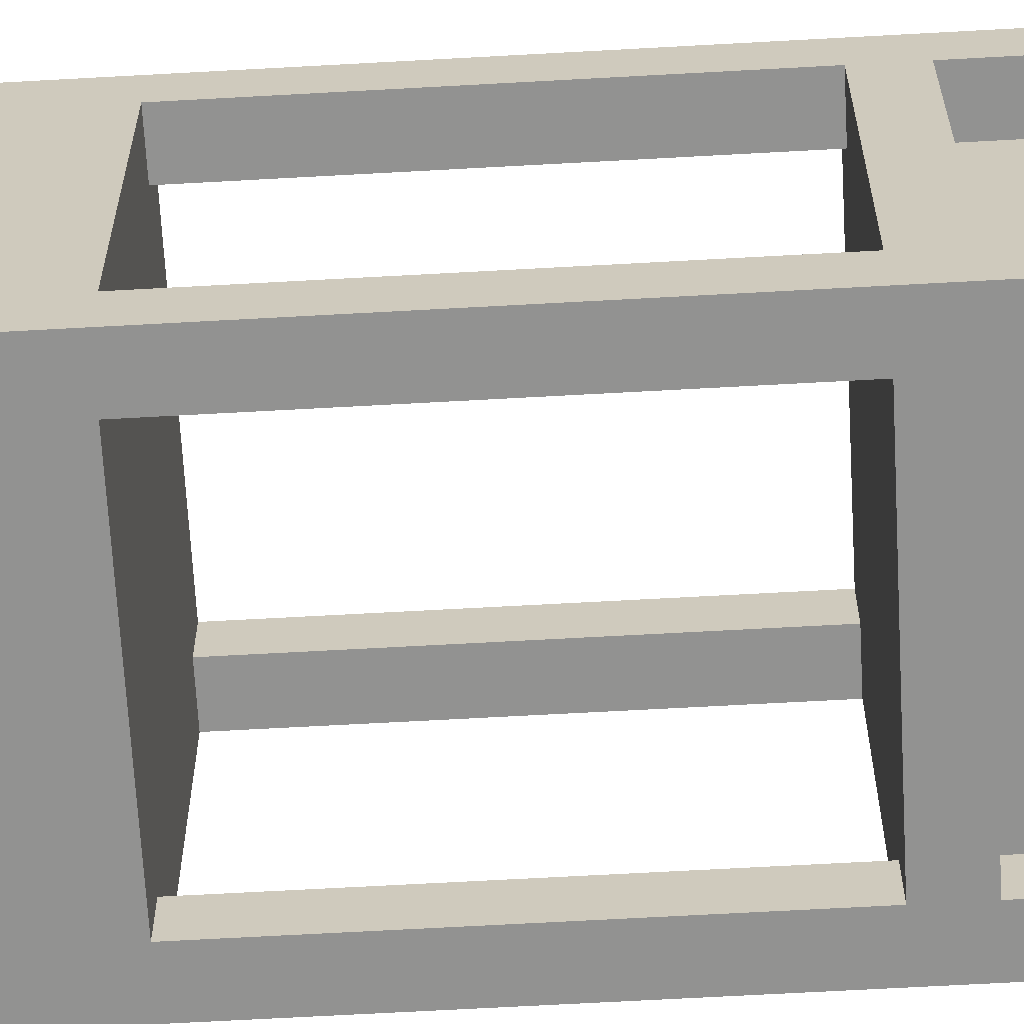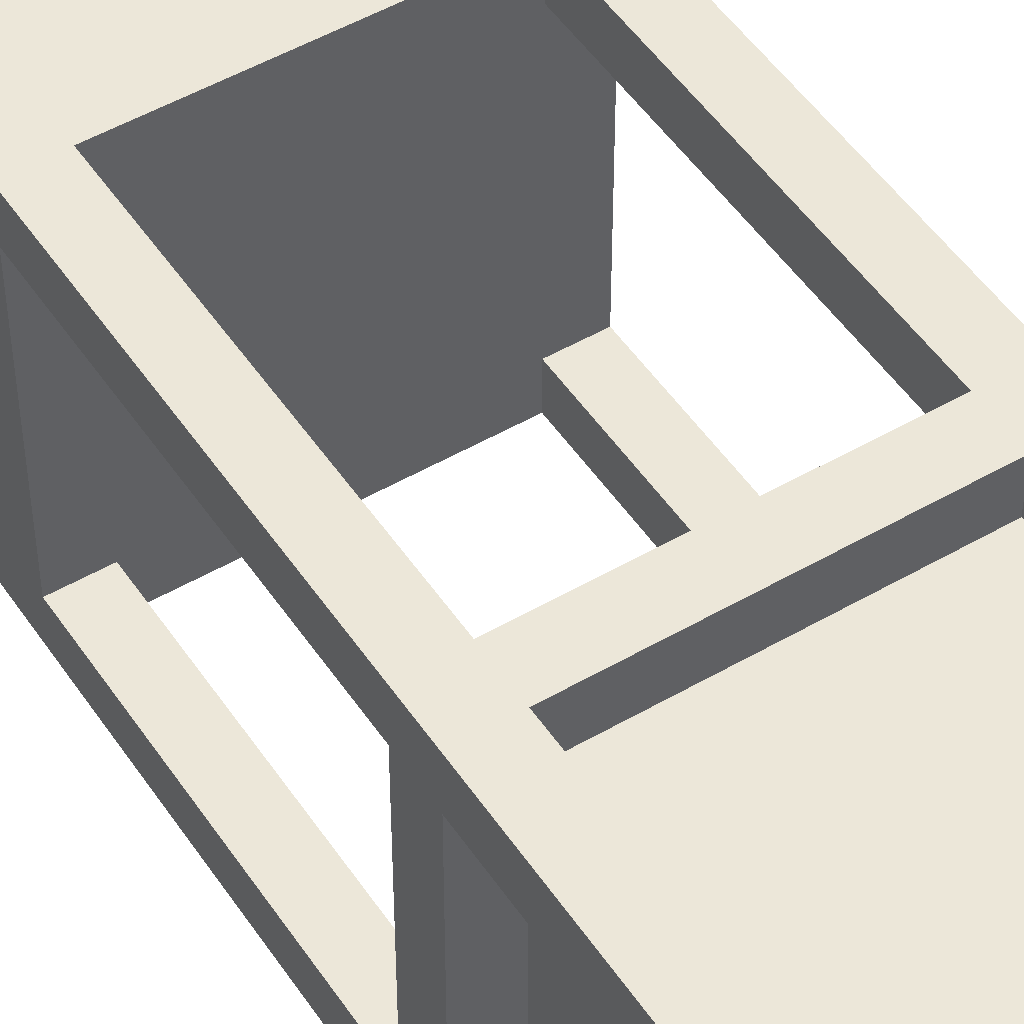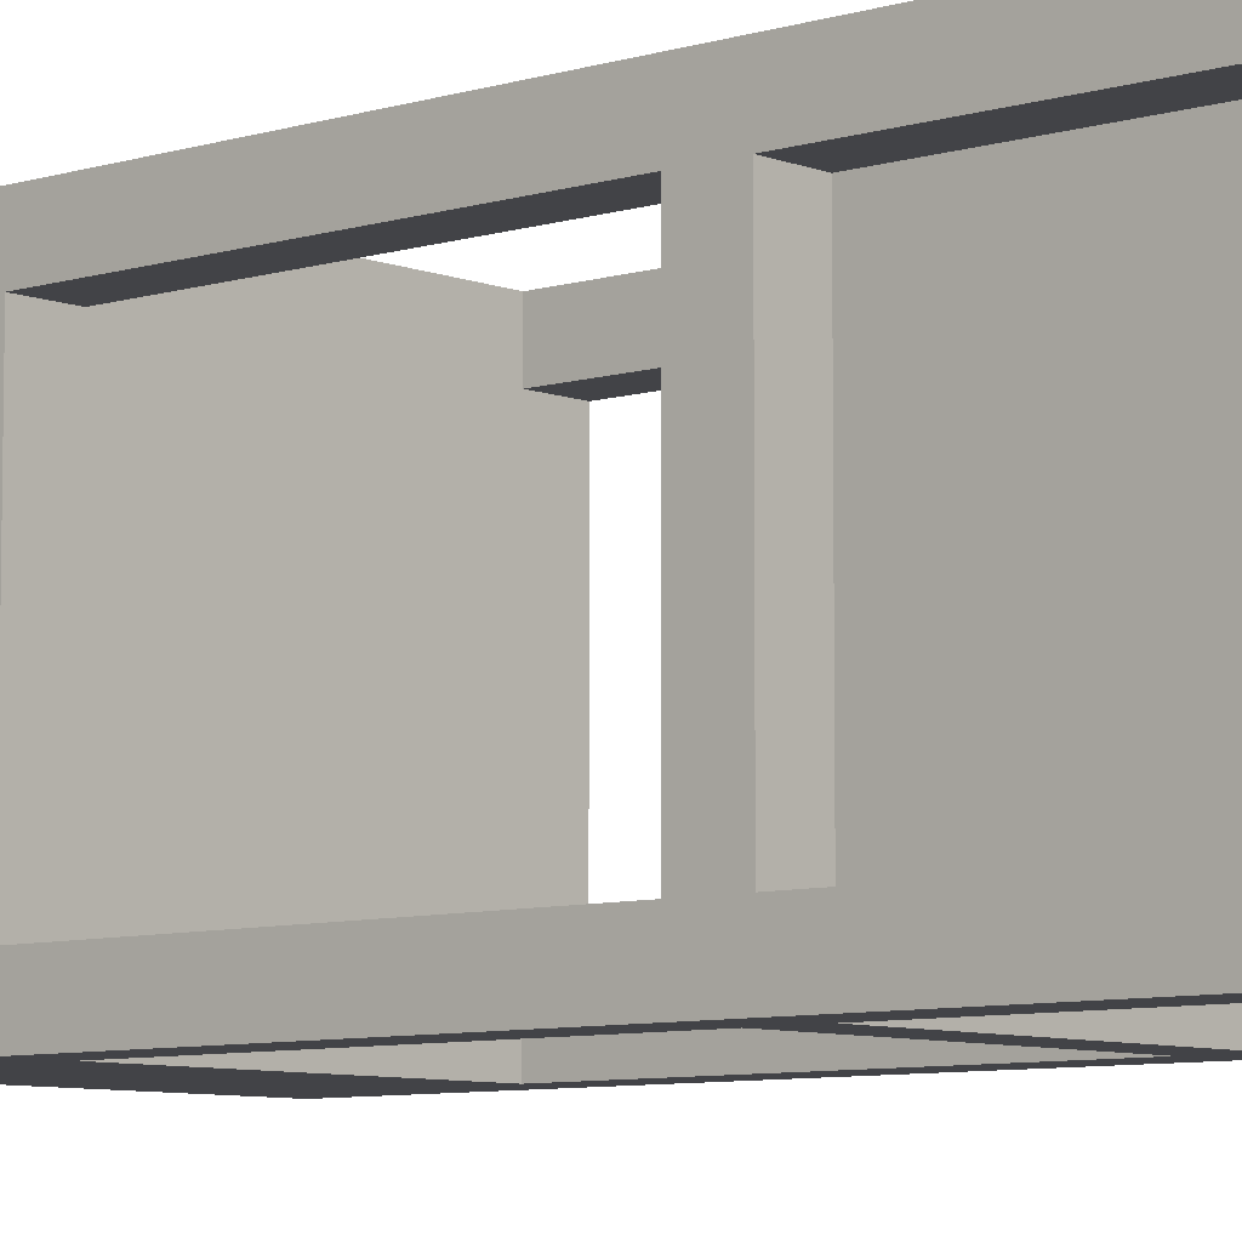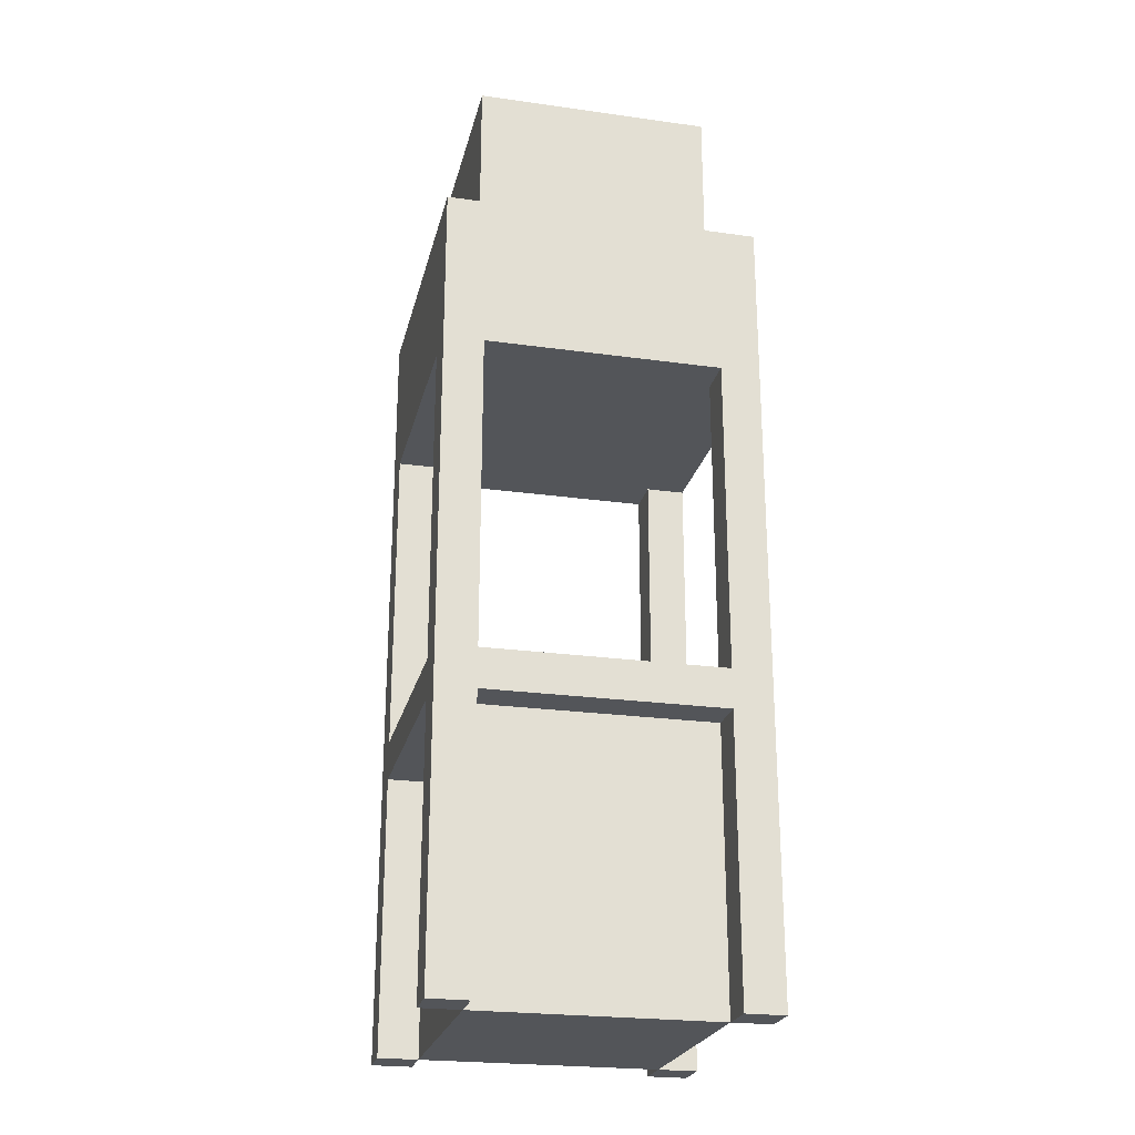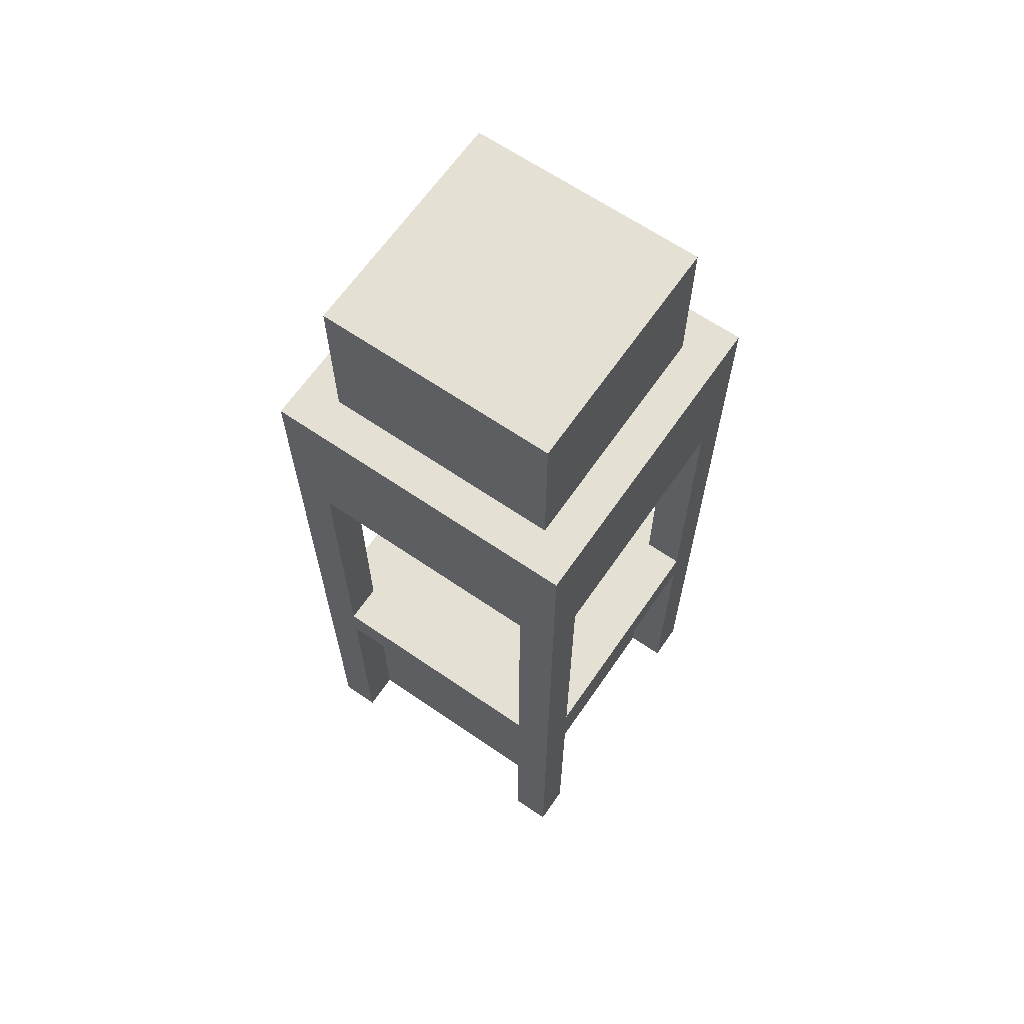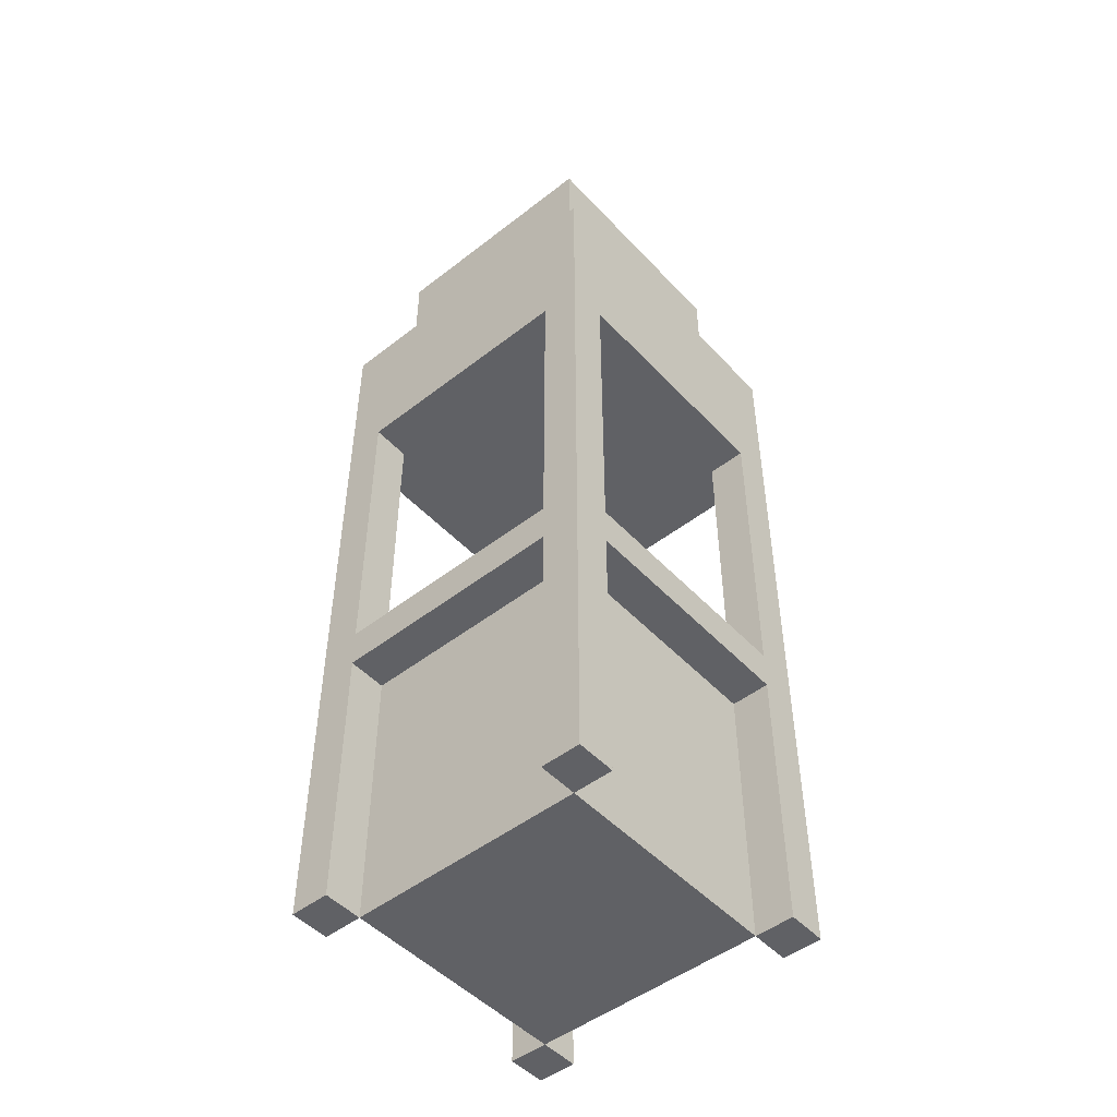
<metadata>
{"format":"obj","ext":"obj","renderer":"f3d","projection":"perspective","resolution":1024,"background":"white","views":[{"elev":-66.3,"azim":-86.8,"up":"+Z"},{"elev":49.9,"azim":-32.6,"up":"+Z"},{"elev":-7.4,"azim":-48.3,"up":"+Z"},{"elev":-24.0,"azim":77.0,"up":"+Y"},{"elev":65.2,"azim":-55.4,"up":"+Y"},{"elev":-49.0,"azim":130.8,"up":"+Y"}]}
</metadata>
<code>
o Cube_Cube.001
v -0.5 0 0.5
v -0.5 0 -0.5
v 0.5 0 0.5
v 0.5 0 -0.5
v -0.5 1 0.375
v -0.5 1 -0.375
v -0.5 0 -0.375
v -0.5 0 0.375
v -0.375 1 -0.5
v 0.375 1 -0.5
v 0.375 0 -0.5
v -0.375 0 -0.5
v 0.5 1 -0.375
v 0.5 1 0.375
v 0.5 0 0.375
v 0.5 0 -0.375
v 0.375 1 0.5
v -0.375 1 0.5
v -0.375 0 0.5
v 0.375 0 0.5
v 0.375 1 0.375
v -0.375 1 0.375
v 0.375 1 -0.375
v -0.375 1 -0.375
v -0.375 0 0.375
v 0.375 0 0.375
v -0.375 0 -0.375
v 0.375 0 -0.375
v 0.375 0.875 0.5
v -0.375 0.875 0.5
v 0.5 0.875 -0.375
v 0.5 0.875 0.375
v -0.375 0.875 -0.5
v 0.375 0.875 -0.5
v -0.5 0.875 0.375
v -0.5 0.875 -0.375
v -0.5 2 -0.375
v 0.375 2 -0.375
v 0.375 2 -0.5
v 0.5 2 0.375
v -0.375 2 0.5
v -0.5 2 0.375
v -0.375 2 -0.5
v 0.5 2 -0.375
v 0.375 2 0.5
v -0.375 0.875 0.375
v 0.375 0.875 0.375
v -0.375 0.875 -0.375
v 0.375 0.875 -0.375
v -0.5 2.5 0.375
v -0.5 2.5 -0.375
v -0.375 2.5 -0.5
v 0.375 2.5 -0.5
v 0.5 2.5 -0.375
v 0.5 2.5 0.375
v 0.375 2.5 0.5
v -0.375 2.5 0.5
v 0.375 2.5 0.375
v -0.375 2.5 0.375
v 0.375 2.5 -0.375
v -0.375 2.5 -0.375
v -0.375 2 0.375
v -0.375 2 -0.375
v 0.375 2 0.375
v -0.5 2.5 0.5
v -0.5 2.5 -0.5
v 0.5 2.5 0.5
v 0.5 2.5 -0.5
v 0.375 3 0.375
v 0.375 3 -0.375
v -0.375 3 -0.375
v -0.375 3 0.375
v -0.5 1 0.5
v -0.5 0.875 0.5
v 0.5 1 0.5
v 0.5 0.875 0.5
v 0.5 1 -0.5
v 0.5 0.875 -0.5
v -0.5 1 -0.5
v -0.5 0.875 -0.5
v -0.5 2 0.5
v -0.5 2 -0.5
v 0.5 2 0.5
v 0.5 2 -0.5
v -0.375 0 0.375
v 0.375 0 0.375
v -0.375 0 -0.375
v 0.375 0 -0.375
f 11 4 16
f 26 15 3
f 8 25 19
f 2 12 27
f 24 22 21
f 14 13 23
f 10 9 24
f 22 24 6
f 21 22 18
f 64 62 63
f 44 40 64
f 17 18 30
f 13 14 32
f 9 10 34
f 5 6 36
f 46 30 19
f 46 85 86
f 48 87 85
f 33 48 27
f 88 87 48
f 85 87 88
f 7 27 48
f 47 49 31
f 49 48 33
f 48 46 35
f 46 47 29
f 59 61 51
f 58 59 57
f 60 58 55
f 61 60 53
f 35 46 25
f 86 88 49
f 43 39 38
f 63 62 42
f 45 41 62
f 65 57 59
f 10 77 78
f 58 56 67
f 61 52 66
f 60 54 68
f 58 69 72
f 71 72 69
f 59 72 71
f 60 70 69
f 61 71 70
f 42 50 51
f 57 41 45
f 55 40 44
f 53 39 43
f 78 77 13
f 14 75 76
f 76 75 17
f 18 73 74
f 74 73 5
f 80 79 9
f 43 63 24
f 63 37 6
f 6 79 80
f 45 64 21
f 21 64 40
f 44 38 23
f 23 38 39
f 22 62 41
f 5 42 62
f 76 29 20
f 15 32 76
f 78 31 16
f 11 34 78
f 80 33 12
f 7 36 80
f 74 35 8
f 19 30 74
f 50 42 81
f 57 65 81
f 83 40 55
f 83 67 56
f 84 39 53
f 84 68 54
f 37 51 66
f 52 43 82
f 9 79 82
f 82 79 6
f 5 73 81
f 81 73 18
f 17 75 83
f 83 75 14
f 13 77 84
f 84 77 10
f 47 32 15
f 29 47 26
f 28 49 34
f 16 31 49
f 28 11 16
f 20 26 3
f 1 8 19
f 7 2 27
f 23 24 21
f 21 14 23
f 23 10 24
f 5 22 6
f 17 21 18
f 38 64 63
f 38 44 64
f 29 17 30
f 31 13 32
f 33 9 34
f 35 5 36
f 25 46 19
f 47 46 86
f 46 48 85
f 12 33 27
f 49 88 48
f 86 85 88
f 36 7 48
f 32 47 31
f 34 49 33
f 36 48 35
f 30 46 29
f 50 59 51
f 56 58 57
f 54 60 55
f 52 61 53
f 8 35 25
f 47 86 49
f 63 43 38
f 37 63 42
f 64 45 62
f 50 65 59
f 34 10 78
f 55 58 67
f 51 61 66
f 53 60 68
f 59 58 72
f 70 71 69
f 61 59 71
f 58 60 69
f 60 61 70
f 37 42 51
f 56 57 45
f 54 55 44
f 52 53 43
f 31 78 13
f 32 14 76
f 29 76 17
f 30 18 74
f 35 74 5
f 33 80 9
f 9 43 24
f 24 63 6
f 36 6 80
f 17 45 21
f 14 21 40
f 13 44 23
f 10 23 39
f 18 22 41
f 22 5 62
f 3 76 20
f 3 15 76
f 4 78 16
f 4 11 78
f 2 80 12
f 2 7 80
f 1 74 8
f 1 19 74
f 65 50 81
f 41 57 81
f 67 83 55
f 45 83 56
f 68 84 53
f 44 84 54
f 82 37 66
f 66 52 82
f 43 9 82
f 37 82 6
f 42 5 81
f 41 81 18
f 45 17 83
f 40 83 14
f 44 13 84
f 39 84 10
f 26 47 15
f 20 29 26
f 11 28 34
f 28 16 49

</code>
